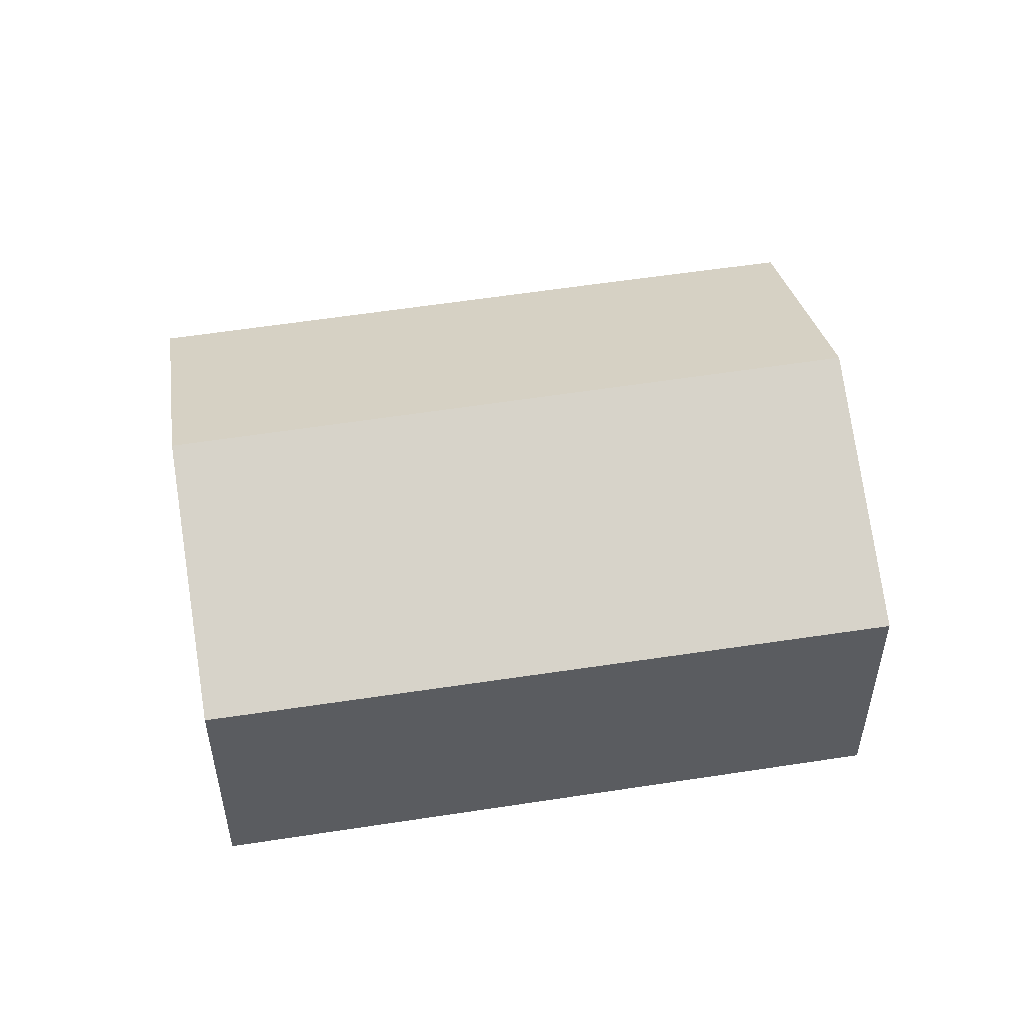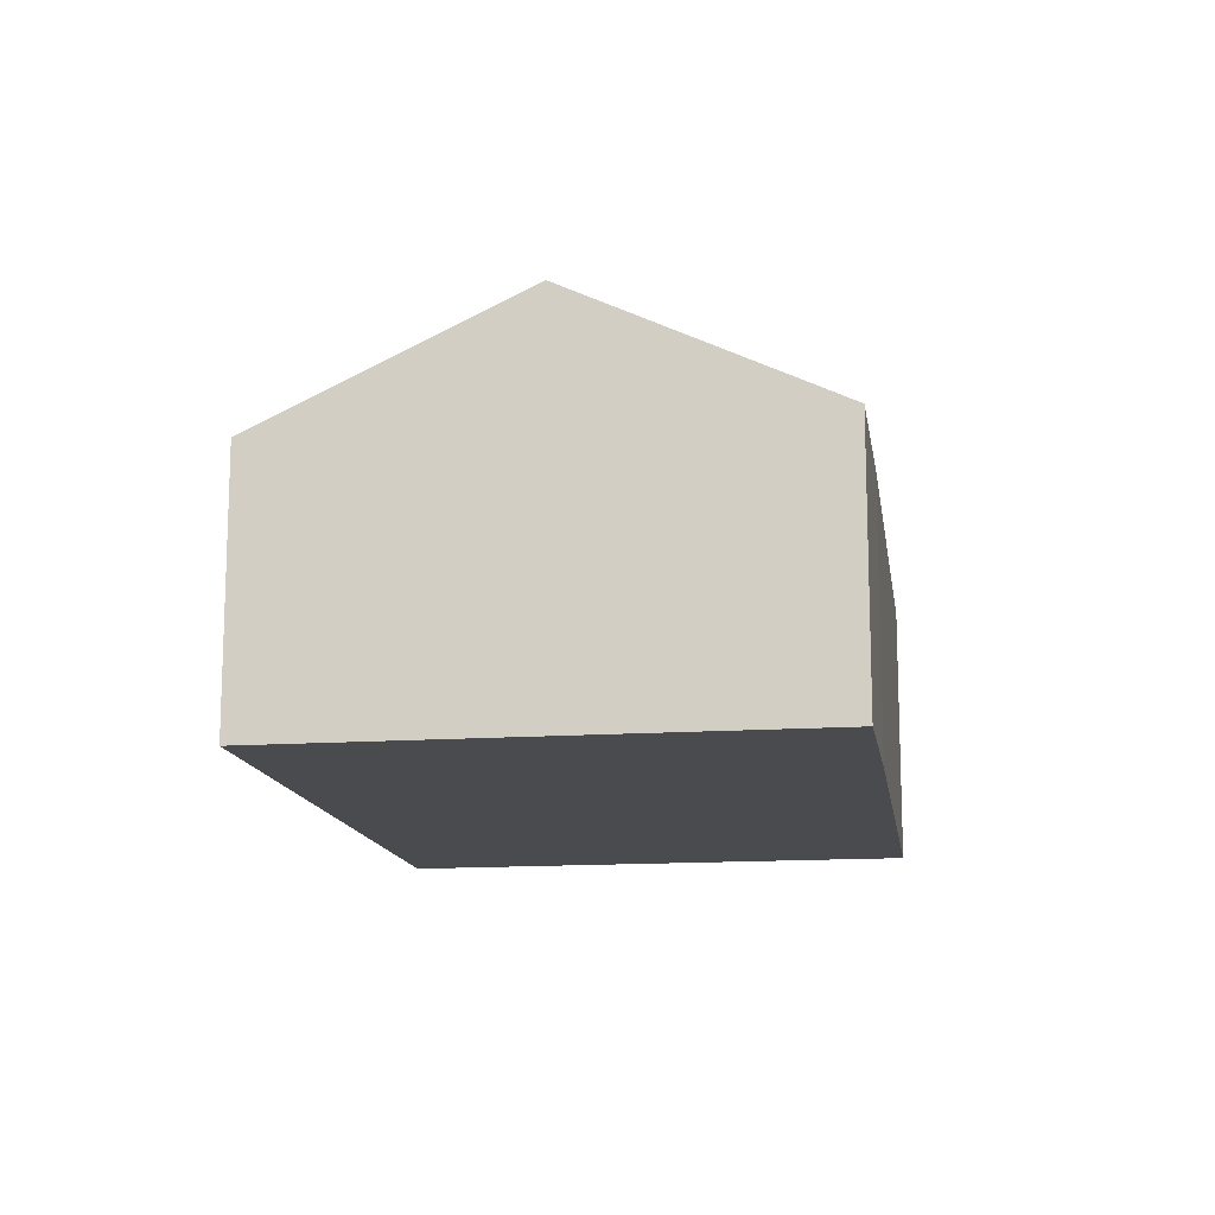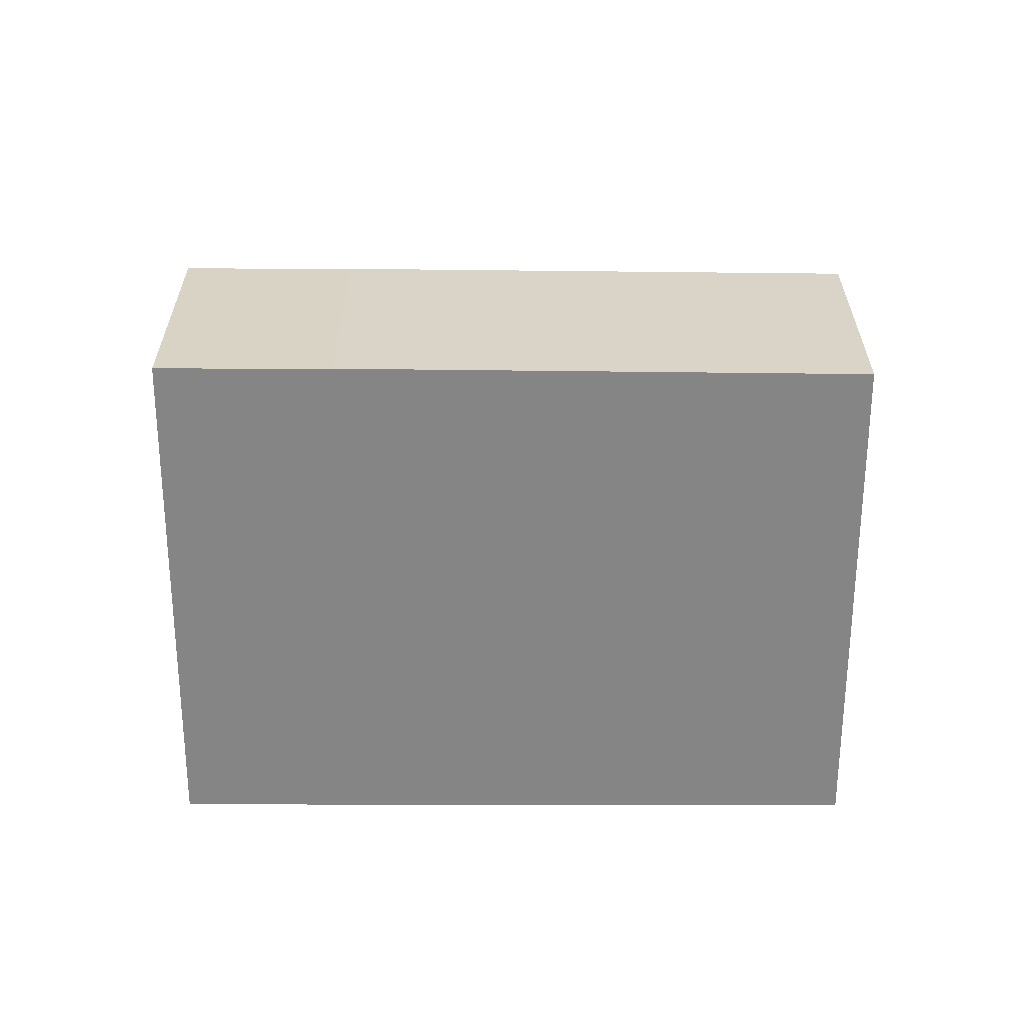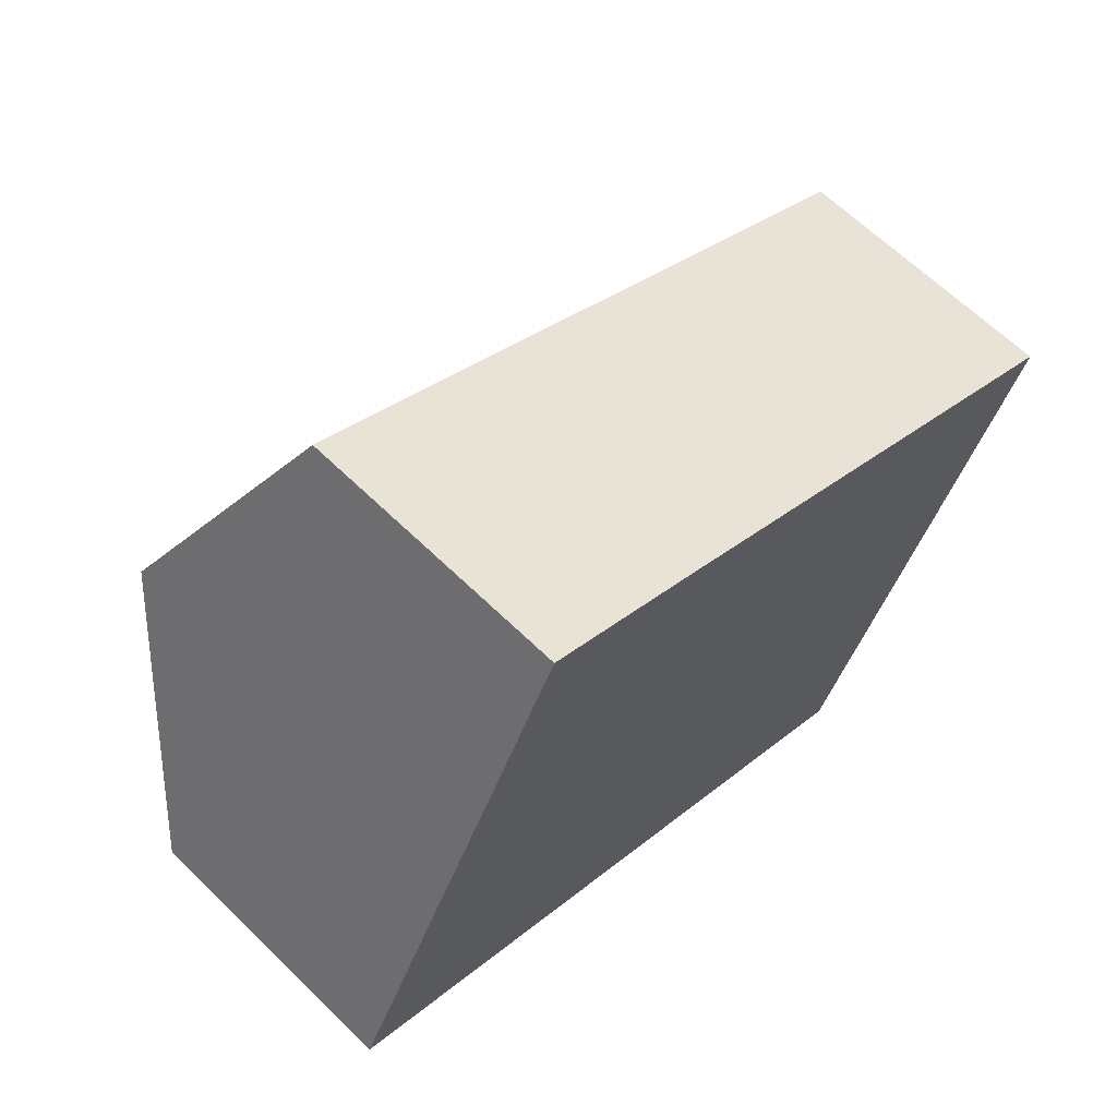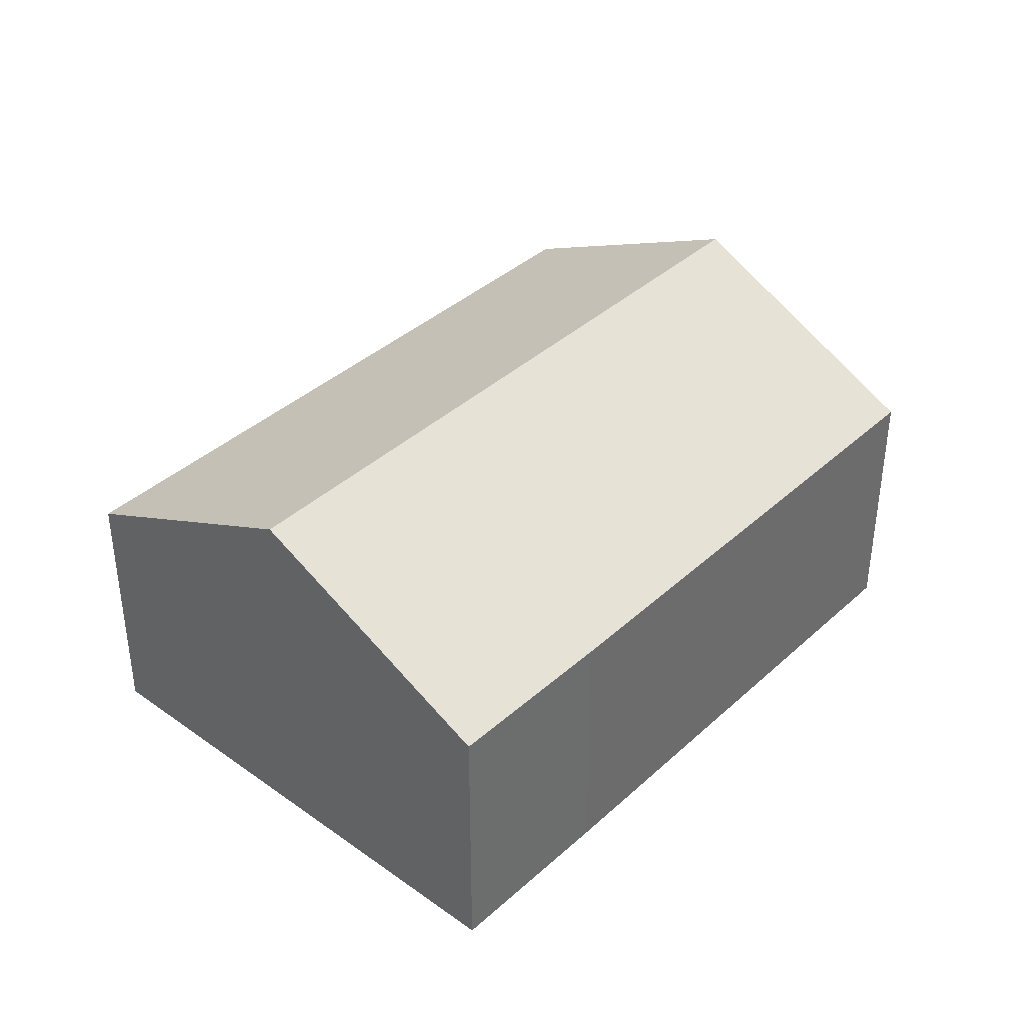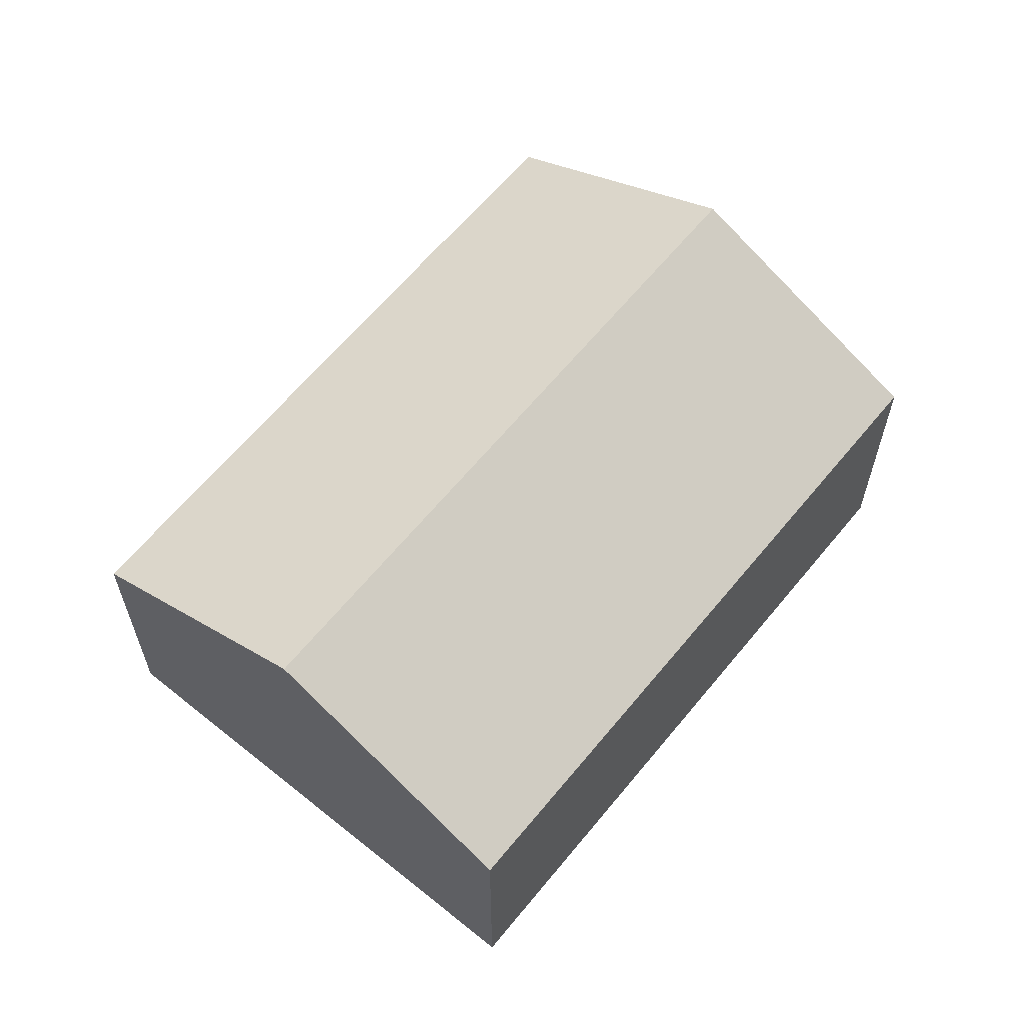
<metadata>
{"format":"obj","ext":"obj","renderer":"f3d","projection":"perspective","resolution":1024,"background":"white","views":[{"elev":52.8,"azim":-163.0,"up":"+Y"},{"elev":-14.0,"azim":-54.8,"up":"+Y"},{"elev":-61.7,"azim":26.3,"up":"+Y"},{"elev":64.1,"azim":-45.5,"up":"+Z"},{"elev":38.9,"azim":-21.7,"up":"+Y"},{"elev":61.9,"azim":155.6,"up":"+Y"}]}
</metadata>
<code>
v  5.927 2.457 -2.942
v  1.098 3.586 2.213
v  7.004 3.586 -0.771
v  0 2.435 1.491e-16
v  2.176 2.456 4.386
v  3.658 2.45 3.651
v  7.888 2.455 1.501
v  8.082 2.456 1.402
v  2.176 -2.686e-16 4.386
v  3.658 -2.236e-16 3.651
v  7.888 -9.191e-17 1.501
v  8.082 -8.585e-17 1.402
v  7.004 4.721e-17 -0.771
v  5.927 1.801e-16 -2.942
v  0 0 0
v  1.098 -1.355e-16 2.213
g defaultobject
f 1 2 3
f 2 1 4
f 5 3 2
f 3 5 6
f 3 6 7
f 3 7 8
f 9 6 5
f 6 9 10
f 6 10 7
f 7 10 11
f 7 11 8
f 8 11 12
f 12 3 8
f 3 12 1
f 1 12 13
f 1 13 14
f 14 4 1
f 4 14 15
f 2 9 5
f 9 2 4
f 9 4 16
f 16 4 15
f 11 13 12
f 13 11 10
f 13 10 14
f 14 10 15
f 15 10 16
f 16 10 9

</code>
